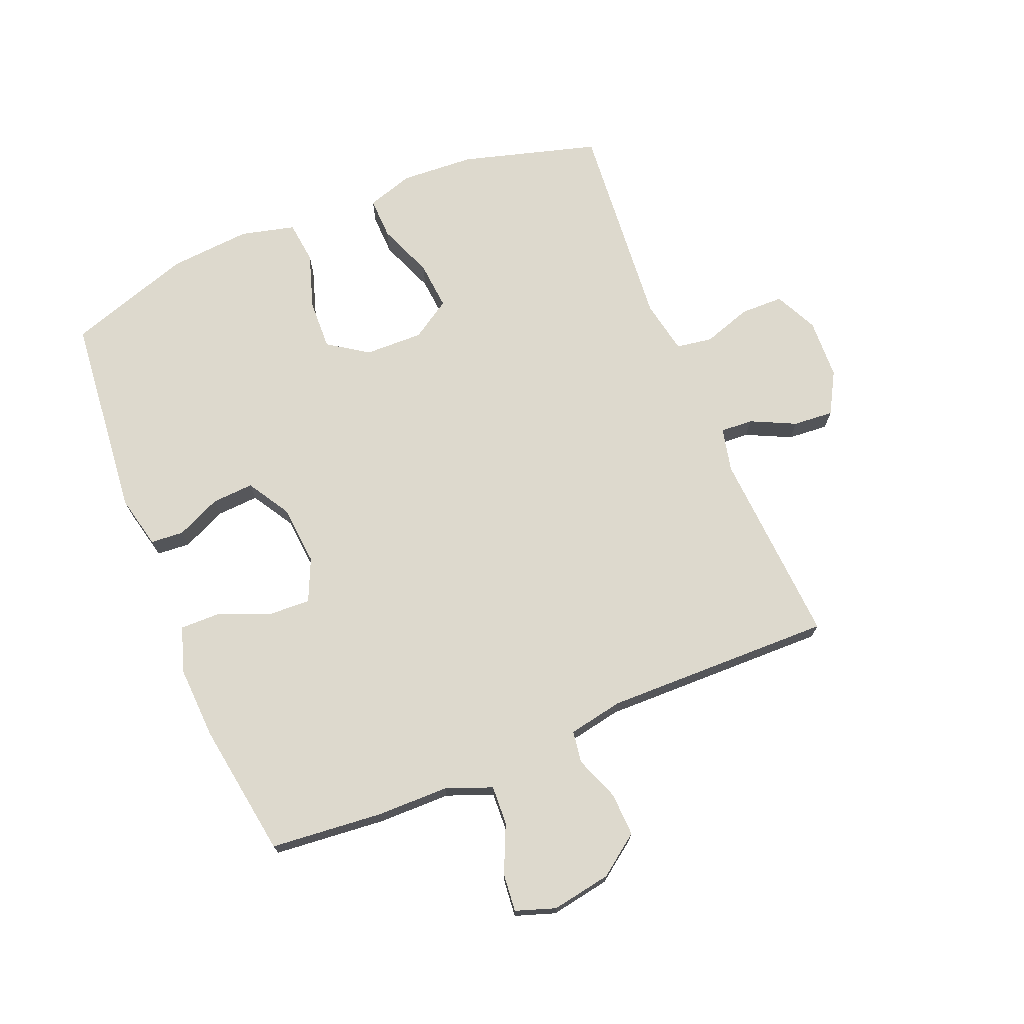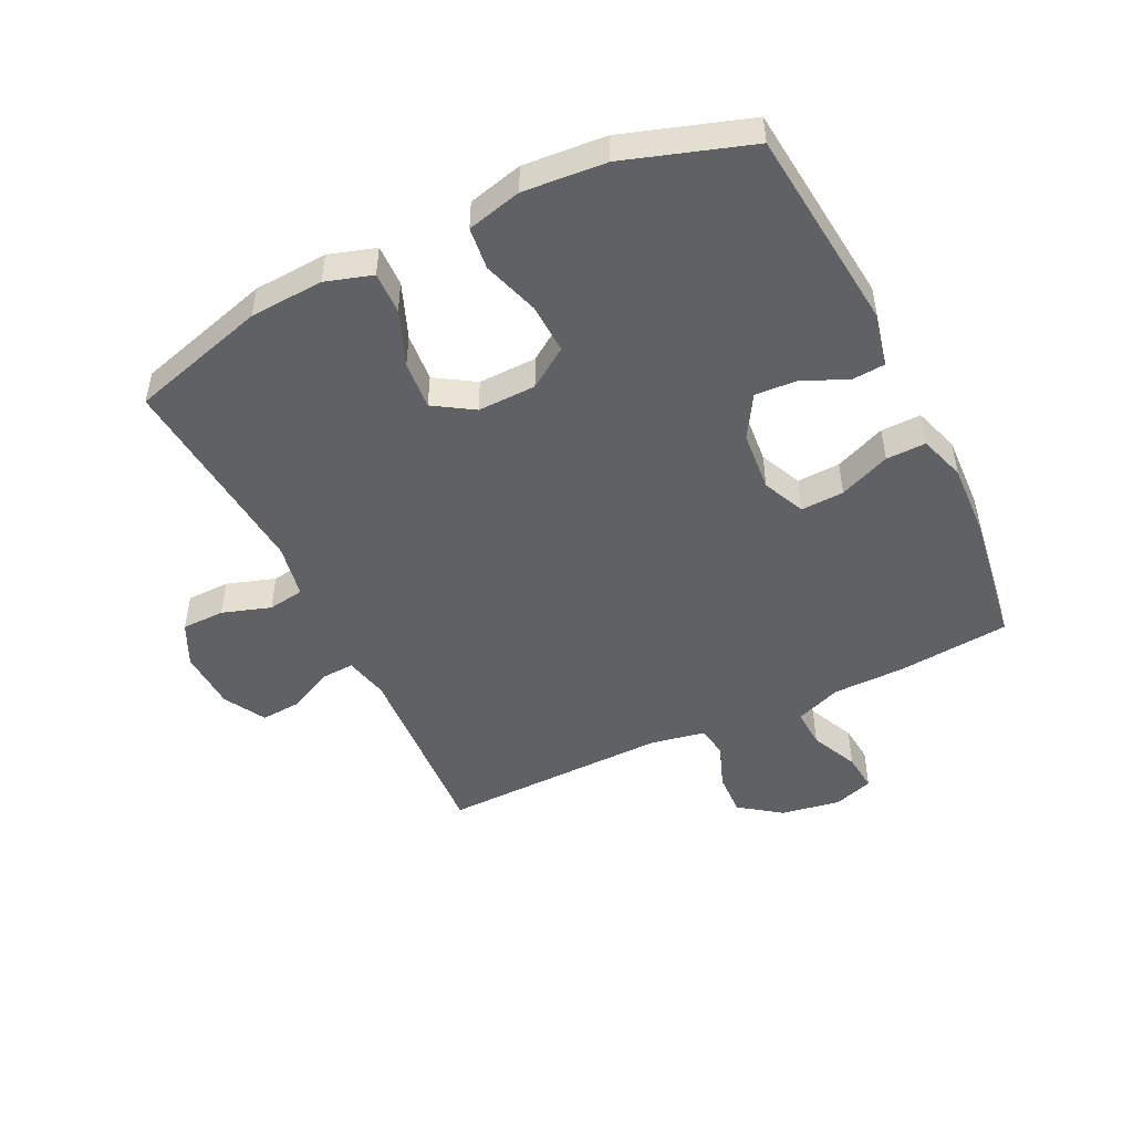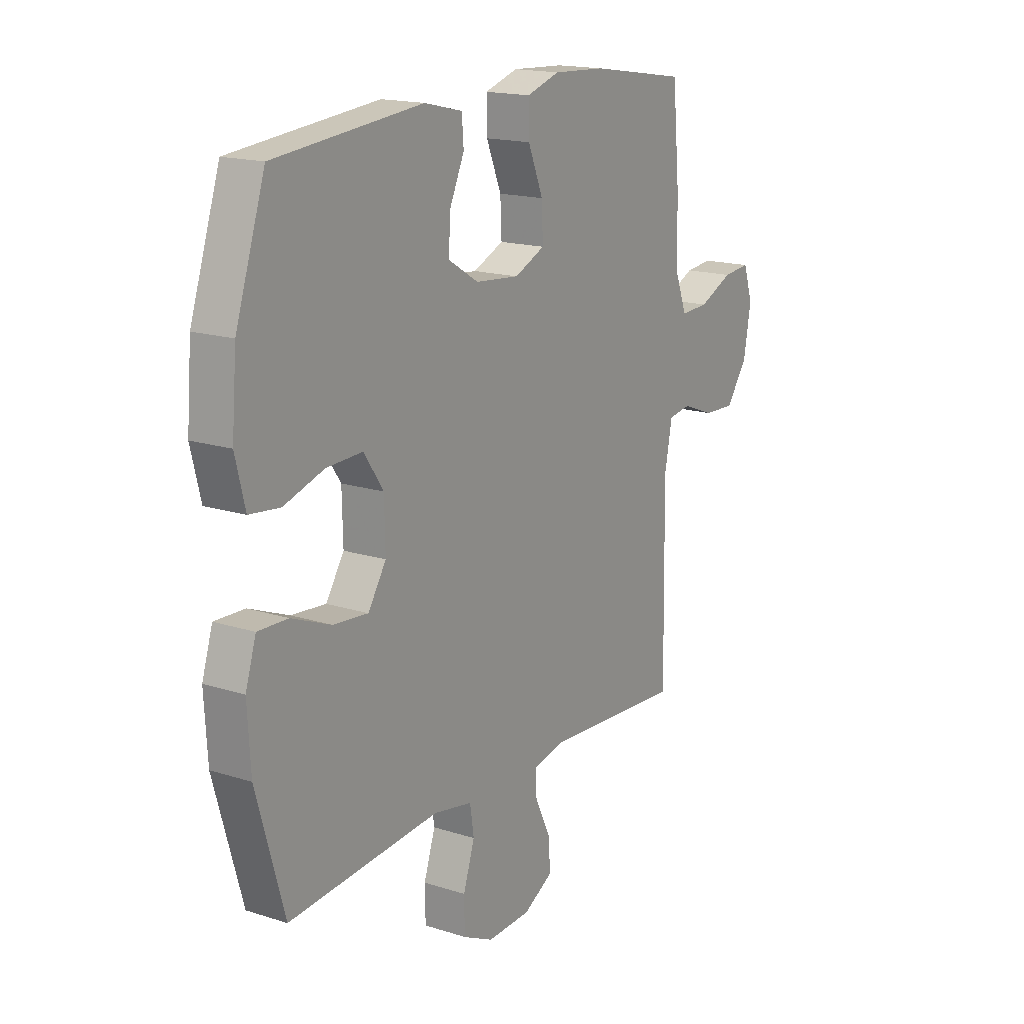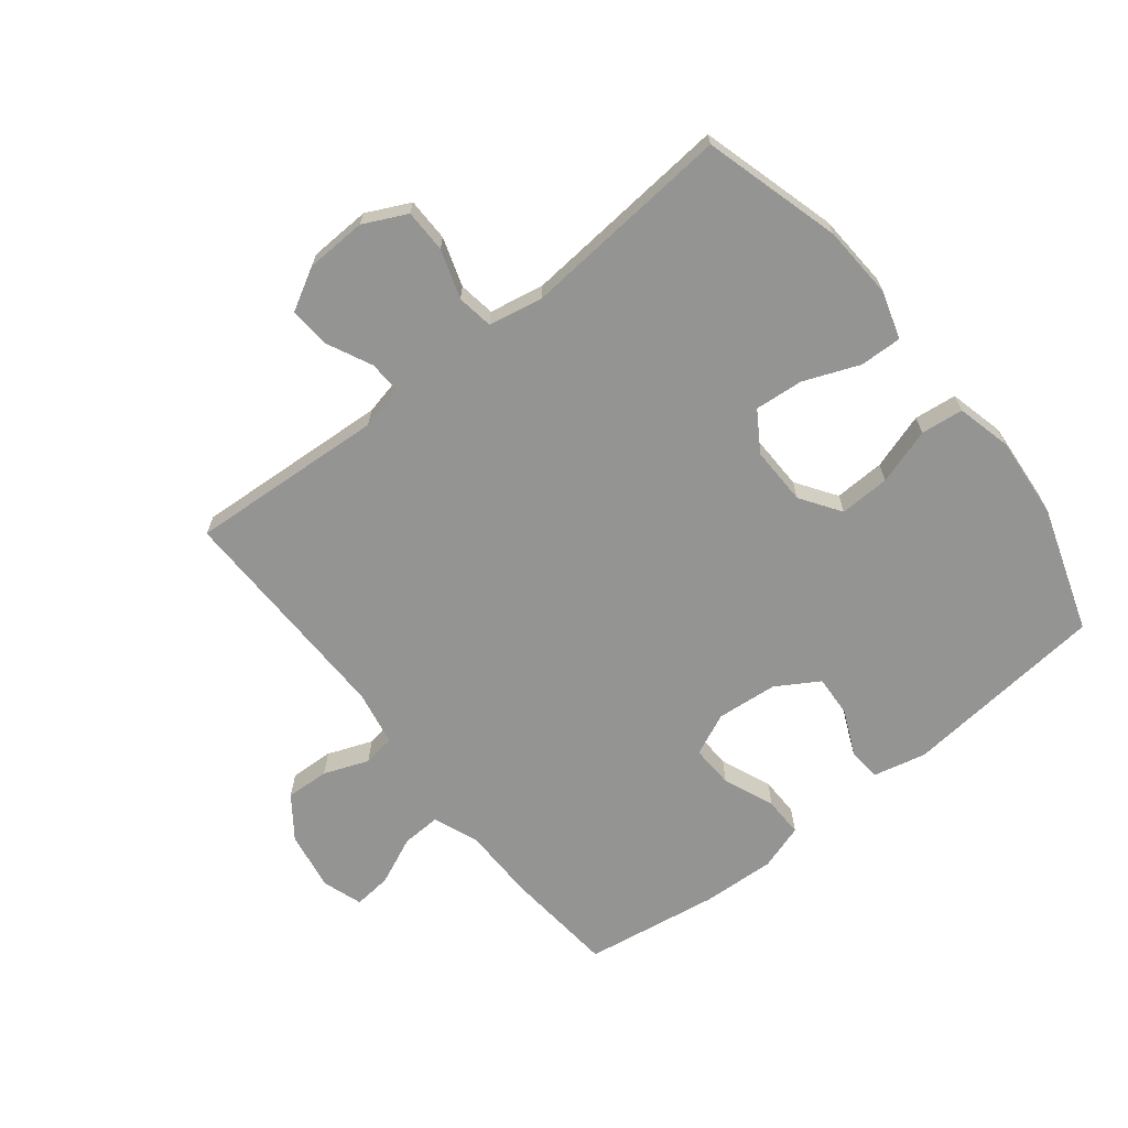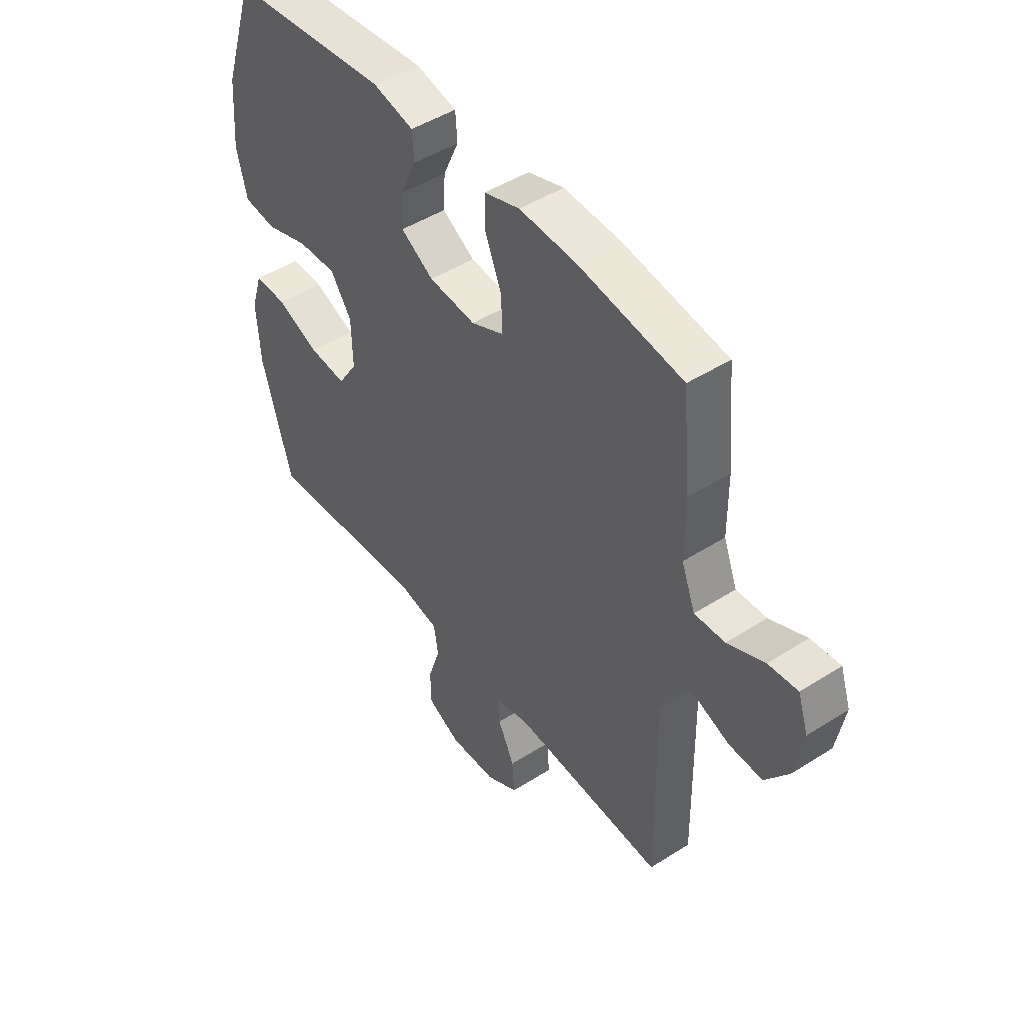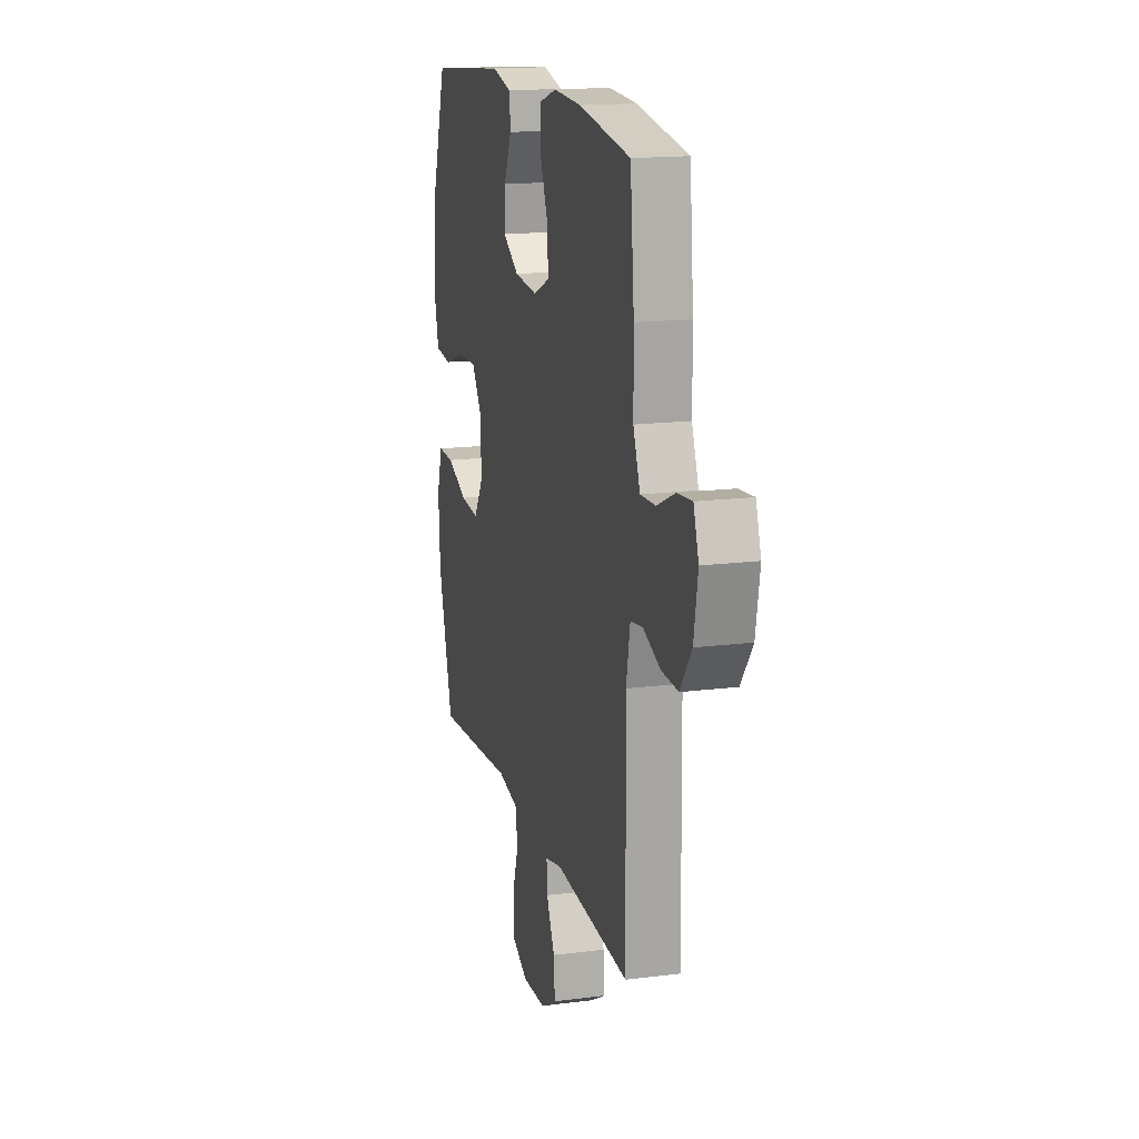
<metadata>
{"format":"obj","ext":"obj","renderer":"f3d","projection":"perspective","resolution":1024,"background":"white","views":[{"elev":72.0,"azim":67.7,"up":"+Y"},{"elev":-48.5,"azim":-63.9,"up":"+Y"},{"elev":16.9,"azim":-57.2,"up":"+Z"},{"elev":-67.0,"azim":-141.6,"up":"+Y"},{"elev":46.9,"azim":54.1,"up":"+Z"},{"elev":16.3,"azim":75.3,"up":"+Z"}]}
</metadata>
<code>
v -0.5 0.07 -0.5
v -0.563 0.07 -0.277
v -0.57 0.07 -0.157
v -0.546 0.07 -0.081
v -0.478 0.07 -0.083
v -0.388 0.07 -0.119
v -0.309 0.07 -0.126
v -0.268 0.07 -0.062
v -0.27 0.07 0.033
v -0.314 0.07 0.098
v -0.396 0.07 0.095
v -0.487 0.07 0.066
v -0.556 0.07 0.074
v -0.578 0.07 0.163
v -0.567 0.07 0.297
v -0.5 0.07 0.5
v -0.166 0.07 0.533
v -0.08 0.07 0.513
v -0.076 0.07 0.459
v -0.109 0.07 0.386
v -0.113 0.07 0.318
v -0.044 0.07 0.276
v 0.055 0.07 0.267
v 0.124 0.07 0.298
v 0.121 0.07 0.368
v 0.087 0.07 0.451
v 0.086 0.07 0.516
v 0.161 0.07 0.54
v 0.28 0.07 0.534
v 0.5 0.07 0.5
v 0.517 0.07 0.317
v 0.518 0.07 0.199
v 0.547 0.07 0.124
v 0.611 0.07 0.127
v 0.689 0.07 0.162
v 0.751 0.07 0.168
v 0.773 0.07 0.103
v 0.756 0.07 0.006
v 0.707 0.07 -0.061
v 0.636 0.07 -0.058
v 0.563 0.07 -0.03
v 0.511 0.07 -0.038
v 0.494 0.07 -0.127
v 0.5 0.07 -0.5
v 0.181 0.07 -0.48
v 0.109 0.07 -0.496
v 0.112 0.07 -0.549
v 0.147 0.07 -0.622
v 0.152 0.07 -0.688
v 0.084 0.07 -0.726
v -0.015 0.07 -0.73
v -0.085 0.07 -0.696
v -0.086 0.07 -0.626
v -0.06 0.07 -0.547
v -0.069 0.07 -0.488
v -0.157 0.07 -0.471
v -0.5 0 -0.5
v -0.563 0 -0.277
v -0.57 0 -0.157
v -0.546 0 -0.081
v -0.478 0 -0.083
v -0.388 0 -0.119
v -0.309 0 -0.126
v -0.268 0 -0.062
v -0.27 0 0.033
v -0.314 0 0.098
v -0.396 0 0.095
v -0.487 0 0.066
v -0.556 0 0.074
v -0.578 0 0.163
v -0.567 0 0.297
v -0.5 0 0.5
v -0.166 0 0.533
v -0.08 0 0.513
v -0.076 0 0.459
v -0.109 0 0.386
v -0.113 0 0.318
v -0.044 0 0.276
v 0.055 0 0.267
v 0.124 0 0.298
v 0.121 0 0.368
v 0.087 0 0.451
v 0.086 0 0.516
v 0.161 0 0.54
v 0.28 0 0.534
v 0.5 0 0.5
v 0.517 0 0.317
v 0.518 0 0.199
v 0.547 0 0.124
v 0.611 0 0.127
v 0.689 0 0.162
v 0.751 0 0.168
v 0.773 0 0.103
v 0.756 0 0.006
v 0.707 0 -0.061
v 0.636 0 -0.058
v 0.563 0 -0.03
v 0.511 0 -0.038
v 0.494 0 -0.127
v 0.5 0 -0.5
v 0.181 0 -0.48
v 0.109 0 -0.496
v 0.112 0 -0.549
v 0.147 0 -0.622
v 0.152 0 -0.688
v 0.084 0 -0.726
v -0.015 0 -0.73
v -0.085 0 -0.696
v -0.086 0 -0.626
v -0.06 0 -0.547
v -0.069 0 -0.488
v -0.157 0 -0.471
f 52 53 54
f 51 52 54
f 50 51 54
f 49 50 54
f 48 49 54
f 47 48 54
f 46 47 54 55
f 45 46 55 56
f 43 44 45
f 42 43 45 56
f 39 40 41
f 38 39 41
f 37 38 41
f 36 37 41
f 35 36 41
f 34 35 41
f 33 34 41 42
f 56 1 2
f 42 56 2
f 33 42 2
f 32 33 2
f 30 31 32
f 29 30 32
f 28 29 32
f 27 28 32
f 26 27 32
f 25 26 32
f 18 19 20
f 17 18 20
f 16 17 20
f 15 16 20
f 14 15 20
f 13 14 20
f 12 13 20
f 11 12 20
f 10 11 20 21
f 9 10 21 22
f 4 5 6
f 3 4 6
f 2 3 6
f 2 6 7
f 32 2 7
f 24 25 32
f 32 7 8
f 24 32 8
f 23 24 8
f 8 9 22 23
f 110 109 108
f 110 108 107
f 110 107 106
f 110 106 105
f 110 105 104
f 110 104 103
f 111 110 103 102
f 112 111 102 101
f 101 100 99
f 112 101 99 98
f 97 96 95
f 97 95 94
f 97 94 93
f 97 93 92
f 97 92 91
f 97 91 90
f 98 97 90 89
f 58 57 112
f 58 112 98
f 58 98 89
f 58 89 88
f 88 87 86
f 88 86 85
f 88 85 84
f 88 84 83
f 88 83 82
f 88 82 81
f 76 75 74
f 76 74 73
f 76 73 72
f 76 72 71
f 76 71 70
f 76 70 69
f 76 69 68
f 76 68 67
f 77 76 67 66
f 78 77 66 65
f 62 61 60
f 62 60 59
f 62 59 58
f 63 62 58
f 63 58 88
f 88 81 80
f 64 63 88
f 64 88 80
f 64 80 79
f 79 78 65 64
f 1 57 58 2
f 2 58 59 3
f 3 59 60 4
f 4 60 61 5
f 5 61 62 6
f 6 62 63 7
f 7 63 64 8
f 8 64 65 9
f 9 65 66 10
f 10 66 67 11
f 11 67 68 12
f 12 68 69 13
f 13 69 70 14
f 14 70 71 15
f 15 71 72 16
f 16 72 73 17
f 17 73 74 18
f 18 74 75 19
f 19 75 76 20
f 20 76 77 21
f 21 77 78 22
f 22 78 79 23
f 23 79 80 24
f 24 80 81 25
f 25 81 82 26
f 26 82 83 27
f 27 83 84 28
f 28 84 85 29
f 29 85 86 30
f 30 86 87 31
f 31 87 88 32
f 32 88 89 33
f 33 89 90 34
f 34 90 91 35
f 35 91 92 36
f 36 92 93 37
f 37 93 94 38
f 38 94 95 39
f 39 95 96 40
f 40 96 97 41
f 41 97 98 42
f 42 98 99 43
f 43 99 100 44
f 44 100 101 45
f 45 101 102 46
f 46 102 103 47
f 47 103 104 48
f 48 104 105 49
f 49 105 106 50
f 50 106 107 51
f 51 107 108 52
f 52 108 109 53
f 53 109 110 54
f 54 110 111 55
f 55 111 112 56
f 56 112 57 1

</code>
